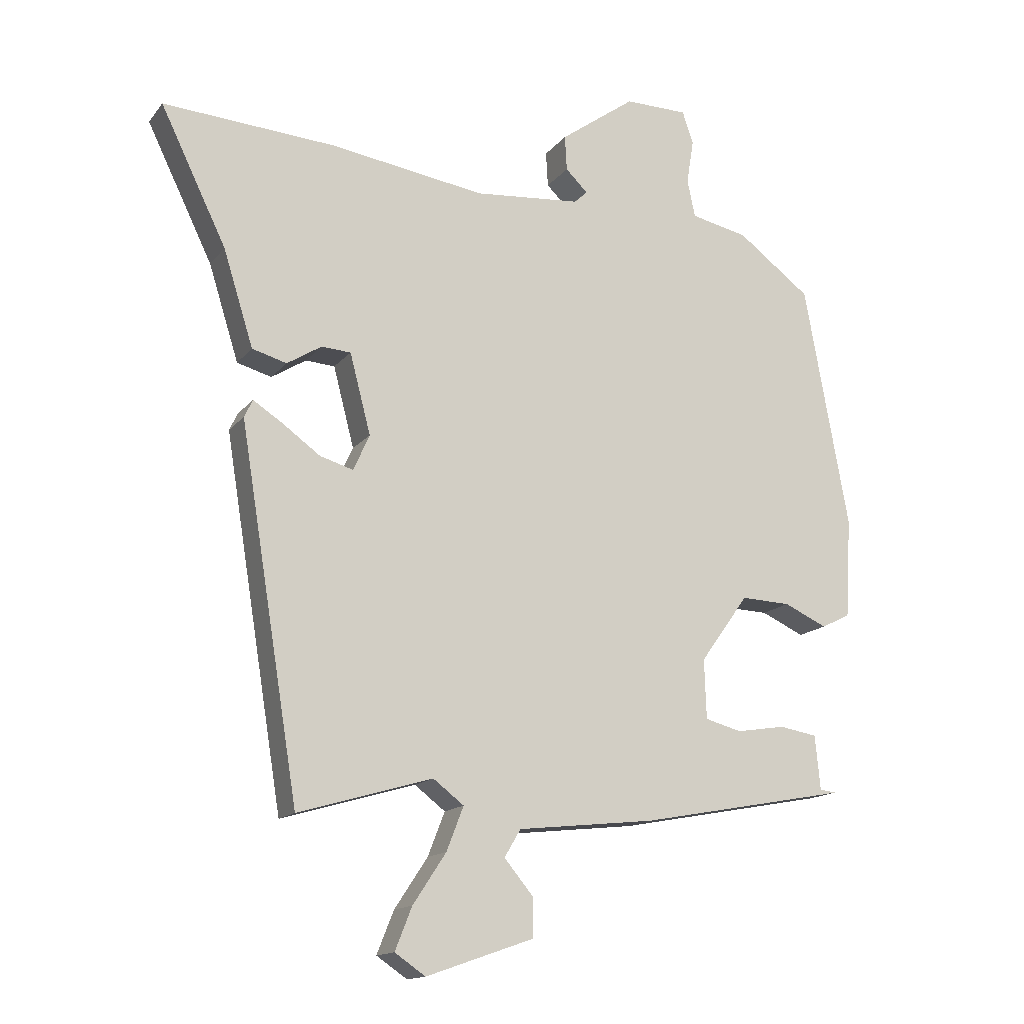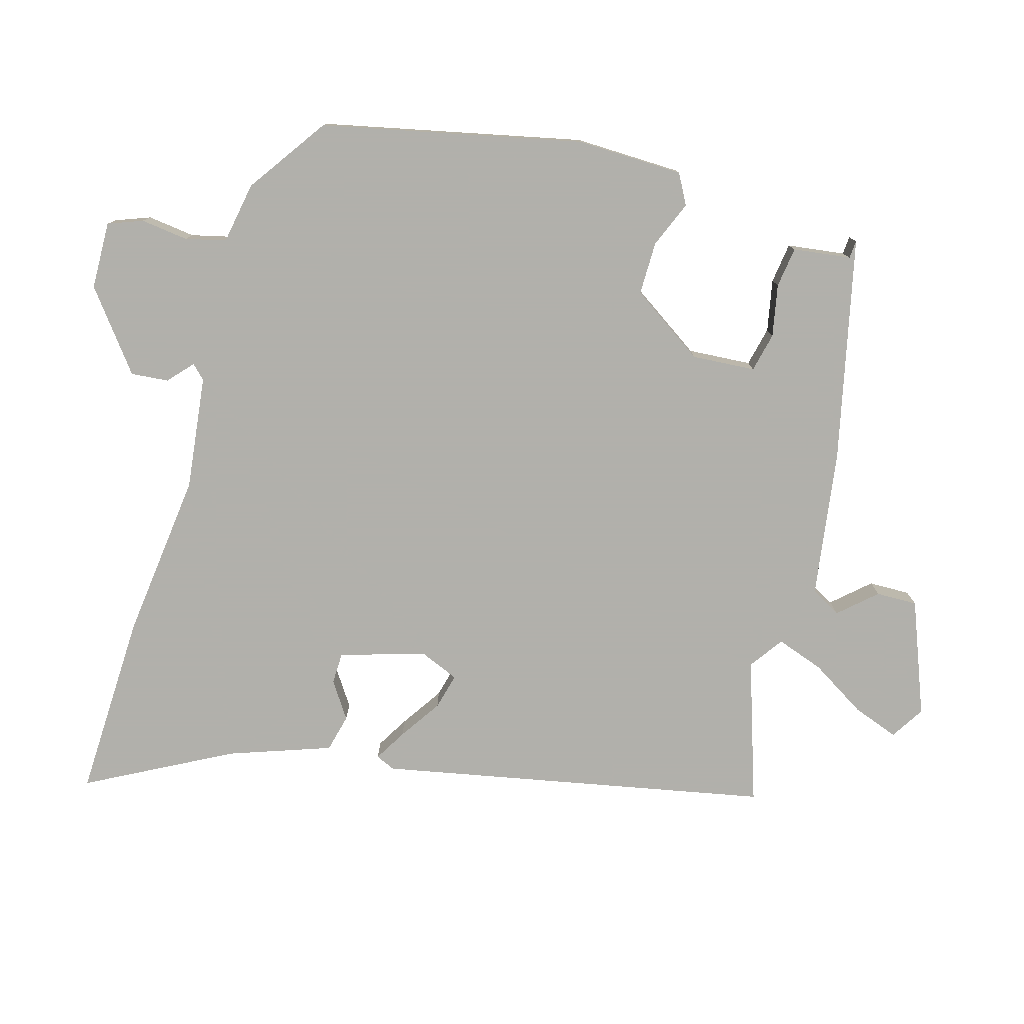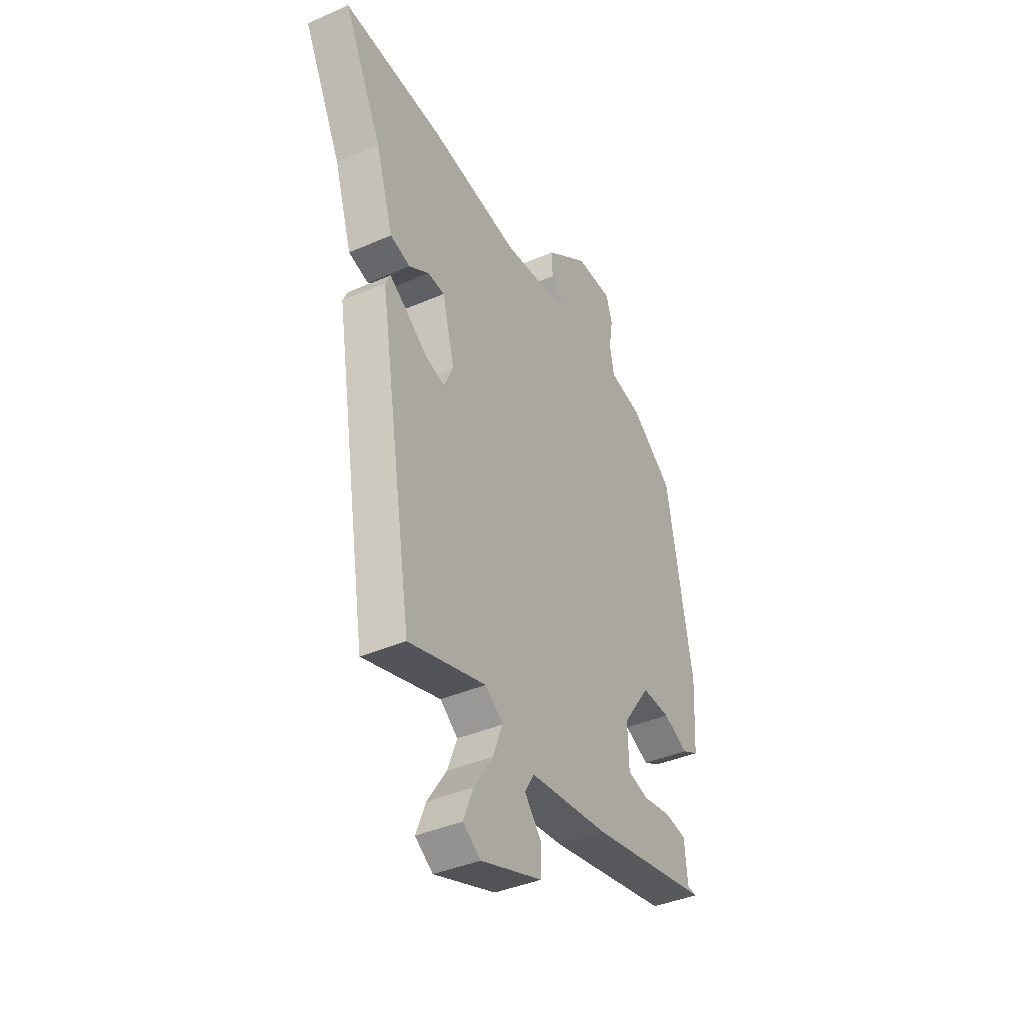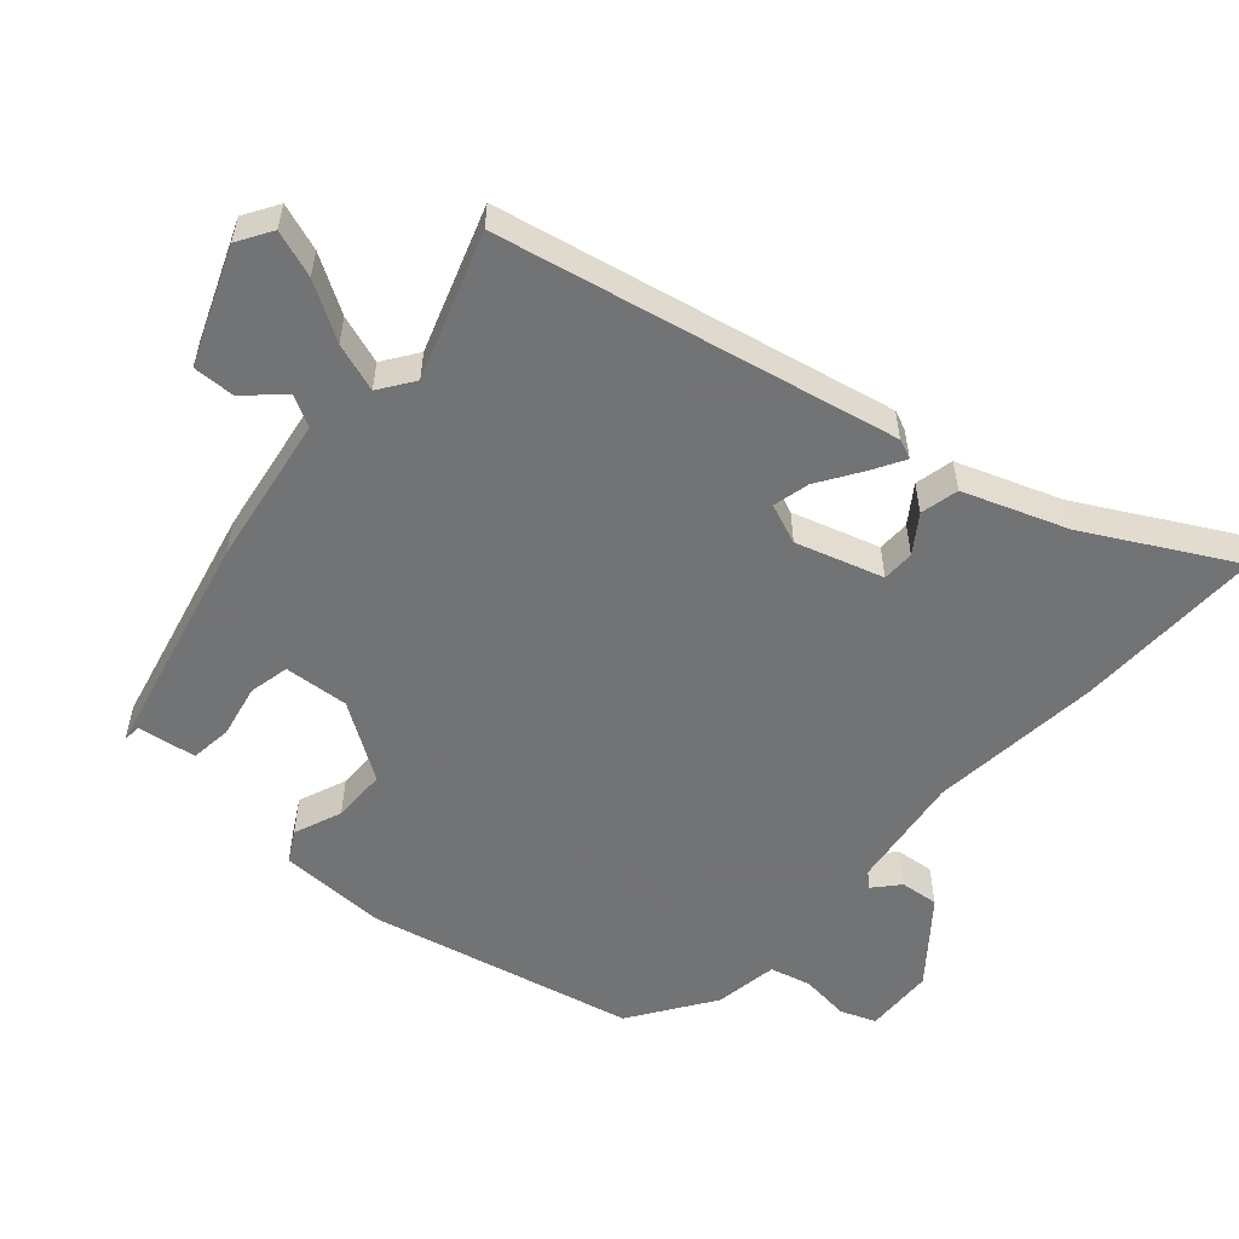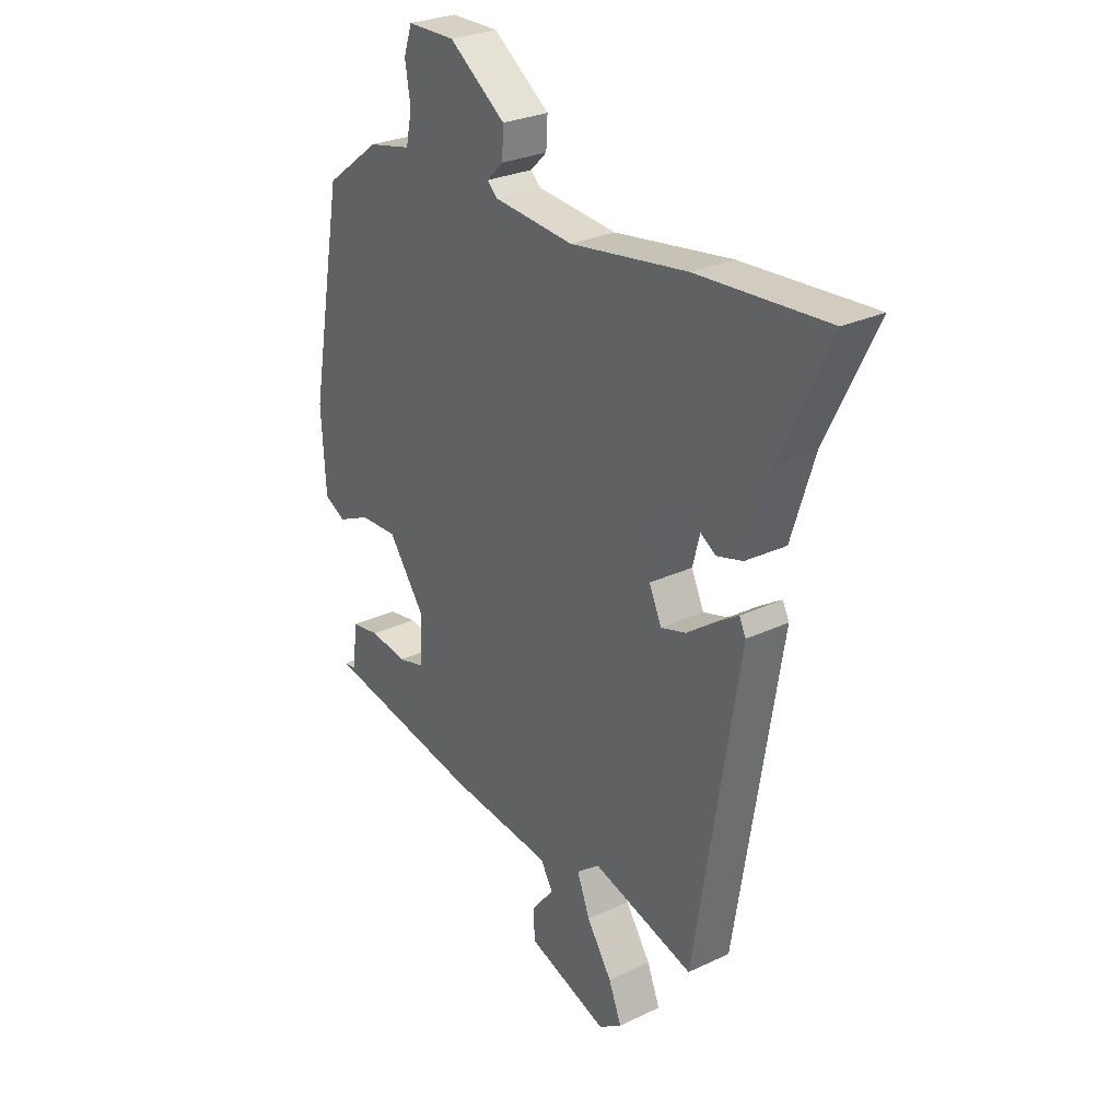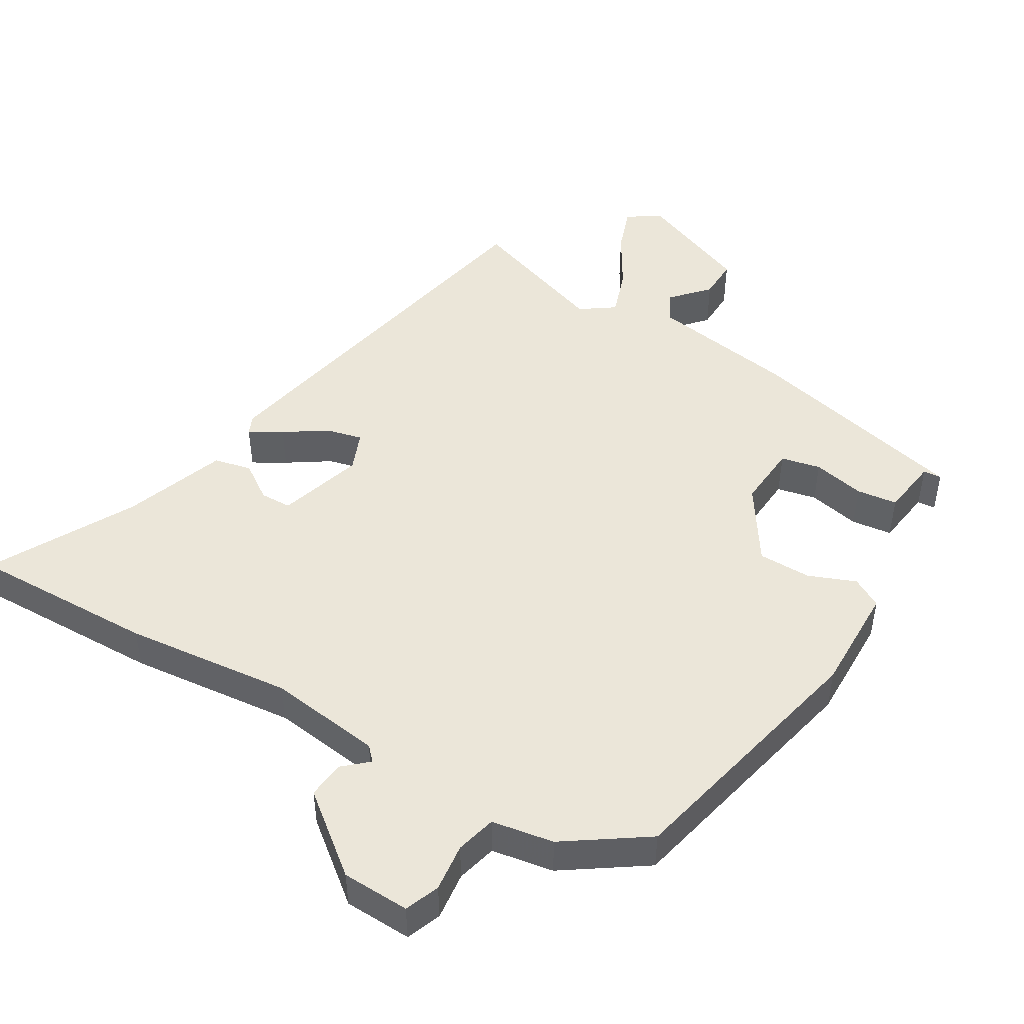
<metadata>
{"format":"obj","ext":"obj","renderer":"f3d","projection":"perspective","resolution":1024,"background":"white","views":[{"elev":-14.8,"azim":-24.3,"up":"+Z"},{"elev":-78.5,"azim":76.1,"up":"+Y"},{"elev":-39.5,"azim":-61.5,"up":"+Z"},{"elev":-55.7,"azim":-128.8,"up":"+Y"},{"elev":27.5,"azim":-126.1,"up":"+Z"},{"elev":47.7,"azim":33.3,"up":"+Y"}]}
</metadata>
<code>
v -0.395 0.07 -0.511
v -0.486 0.07 0.049
v -0.473 0.07 0.076
v -0.428 0.07 0.047
v -0.37 0.07 0.005
v -0.319 0.07 -0.01
v -0.294 0.07 0.045
v -0.326 0.07 0.168
v -0.371 0.07 0.171
v -0.424 0.07 0.138
v -0.477 0.07 0.153
v -0.523 0.07 0.3
v -0.624 0.07 0.508
v -0.359 0.07 0.49
v -0.121 0.07 0.454
v 0.042 0.07 0.468
v 0.062 0.07 0.487
v 0.028 0.07 0.52
v 0.025 0.07 0.574
v 0.14 0.07 0.657
v 0.237 0.07 0.656
v 0.254 0.07 0.606
v 0.243 0.07 0.538
v 0.255 0.07 0.48
v 0.343 0.07 0.461
v 0.455 0.07 0.377
v 0.523 0.07 0.002
v 0.514 0.07 -0.151
v 0.47 0.07 -0.173
v 0.404 0.07 -0.143
v 0.328 0.07 -0.14
v 0.254 0.07 -0.243
v 0.257 0.07 -0.334
v 0.313 0.07 -0.349
v 0.388 0.07 -0.337
v 0.446 0.07 -0.347
v 0.454 0.07 -0.43
v 0.48 0.07 -0.433
v 0.158 0.07 -0.493
v -0.053 0.07 -0.516
v -0.078 0.07 -0.558
v -0.033 0.07 -0.612
v -0.034 0.07 -0.671
v -0.198 0.07 -0.728
v -0.245 0.07 -0.696
v -0.219 0.07 -0.631
v -0.168 0.07 -0.554
v -0.142 0.07 -0.487
v -0.189 0.07 -0.451
v -0.395 0 -0.511
v -0.486 0 0.049
v -0.473 0 0.076
v -0.428 0 0.047
v -0.37 0 0.005
v -0.319 0 -0.01
v -0.294 0 0.045
v -0.326 0 0.168
v -0.371 0 0.171
v -0.424 0 0.138
v -0.477 0 0.153
v -0.523 0 0.3
v -0.624 0 0.508
v -0.359 0 0.49
v -0.121 0 0.454
v 0.042 0 0.468
v 0.062 0 0.487
v 0.028 0 0.52
v 0.025 0 0.574
v 0.14 0 0.657
v 0.237 0 0.656
v 0.254 0 0.606
v 0.243 0 0.538
v 0.255 0 0.48
v 0.343 0 0.461
v 0.455 0 0.377
v 0.523 0 0.002
v 0.514 0 -0.151
v 0.47 0 -0.173
v 0.404 0 -0.143
v 0.328 0 -0.14
v 0.254 0 -0.243
v 0.257 0 -0.334
v 0.313 0 -0.349
v 0.388 0 -0.337
v 0.446 0 -0.347
v 0.454 0 -0.43
v 0.48 0 -0.433
v 0.158 0 -0.493
v -0.053 0 -0.516
v -0.078 0 -0.558
v -0.033 0 -0.612
v -0.034 0 -0.671
v -0.198 0 -0.728
v -0.245 0 -0.696
v -0.219 0 -0.631
v -0.168 0 -0.554
v -0.142 0 -0.487
v -0.189 0 -0.451
f 44 45 46 47
f 44 47 48
f 41 42 43 44
f 40 41 44 48
f 37 38 39 40
f 37 40 48 49
f 34 35 36 37
f 33 34 37 49
f 27 28 29 30
f 27 30 31
f 24 25 26 27
f 24 27 31
f 23 24 31 32
f 21 22 23
f 20 21 23 32
f 17 18 19 20
f 12 13 14 15
f 12 15 16
f 9 10 11 12
f 8 9 12 16
f 7 8 16
f 6 7 16 17
f 2 3 4 5
f 49 1 2 5
f 49 5 6
f 33 49 6 17
f 17 20 32 33
f 96 95 94 93
f 97 96 93
f 93 92 91 90
f 97 93 90 89
f 89 88 87 86
f 98 97 89 86
f 86 85 84 83
f 98 86 83 82
f 79 78 77 76
f 80 79 76
f 76 75 74 73
f 80 76 73
f 81 80 73 72
f 72 71 70
f 81 72 70 69
f 69 68 67 66
f 64 63 62 61
f 65 64 61
f 61 60 59 58
f 65 61 58 57
f 65 57 56
f 66 65 56 55
f 54 53 52 51
f 54 51 50 98
f 55 54 98
f 66 55 98 82
f 82 81 69 66
f 1 50 51 2
f 2 51 52 3
f 3 52 53 4
f 4 53 54 5
f 5 54 55 6
f 6 55 56 7
f 7 56 57 8
f 8 57 58 9
f 9 58 59 10
f 10 59 60 11
f 11 60 61 12
f 12 61 62 13
f 13 62 63 14
f 14 63 64 15
f 15 64 65 16
f 16 65 66 17
f 17 66 67 18
f 18 67 68 19
f 19 68 69 20
f 20 69 70 21
f 21 70 71 22
f 22 71 72 23
f 23 72 73 24
f 24 73 74 25
f 25 74 75 26
f 26 75 76 27
f 27 76 77 28
f 28 77 78 29
f 29 78 79 30
f 30 79 80 31
f 31 80 81 32
f 32 81 82 33
f 33 82 83 34
f 34 83 84 35
f 35 84 85 36
f 36 85 86 37
f 37 86 87 38
f 38 87 88 39
f 39 88 89 40
f 40 89 90 41
f 41 90 91 42
f 42 91 92 43
f 43 92 93 44
f 44 93 94 45
f 45 94 95 46
f 46 95 96 47
f 47 96 97 48
f 48 97 98 49
f 49 98 50 1

</code>
